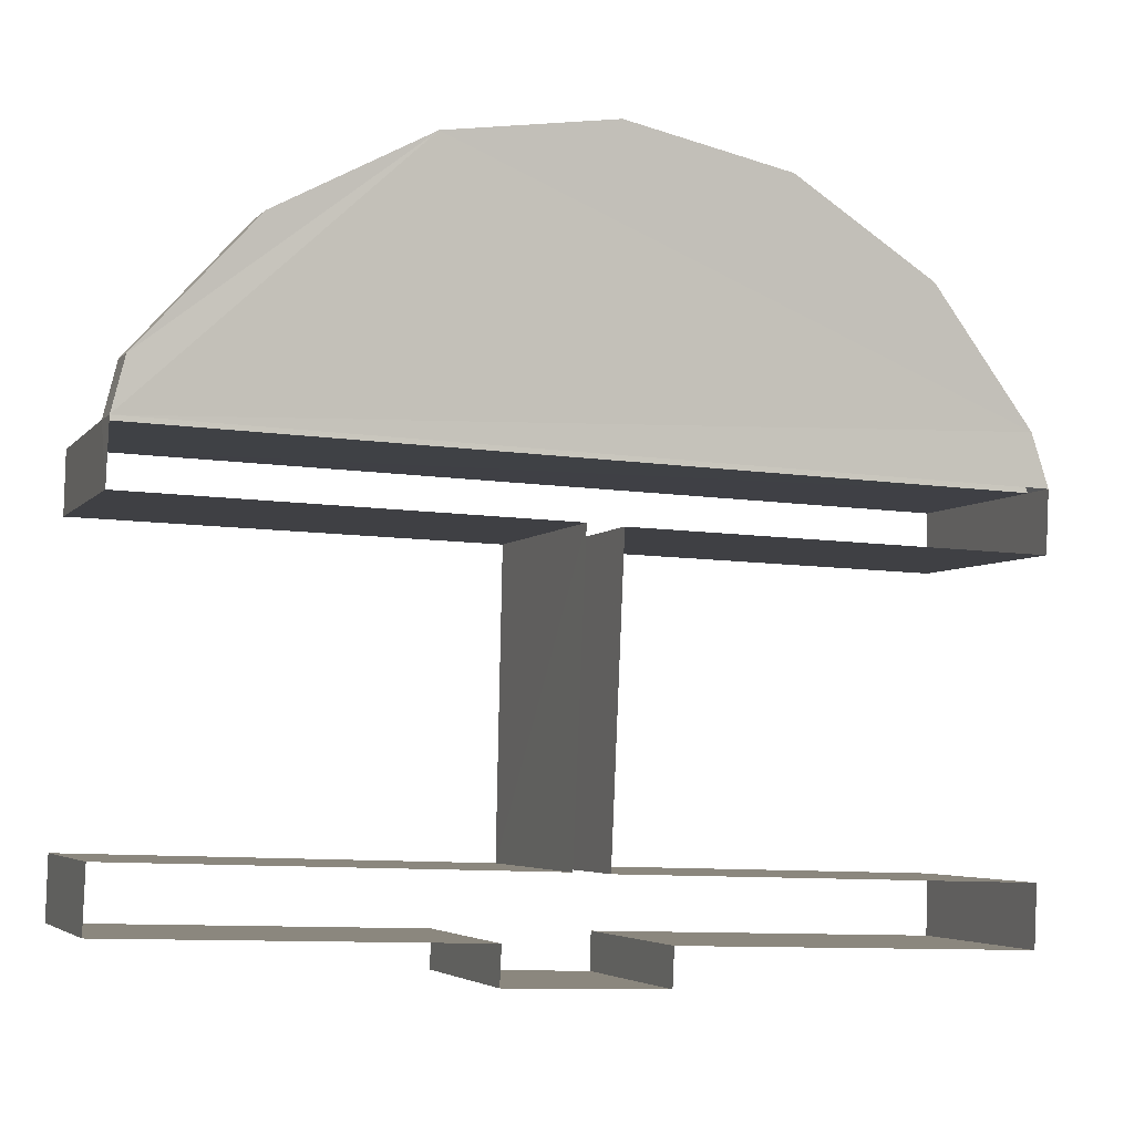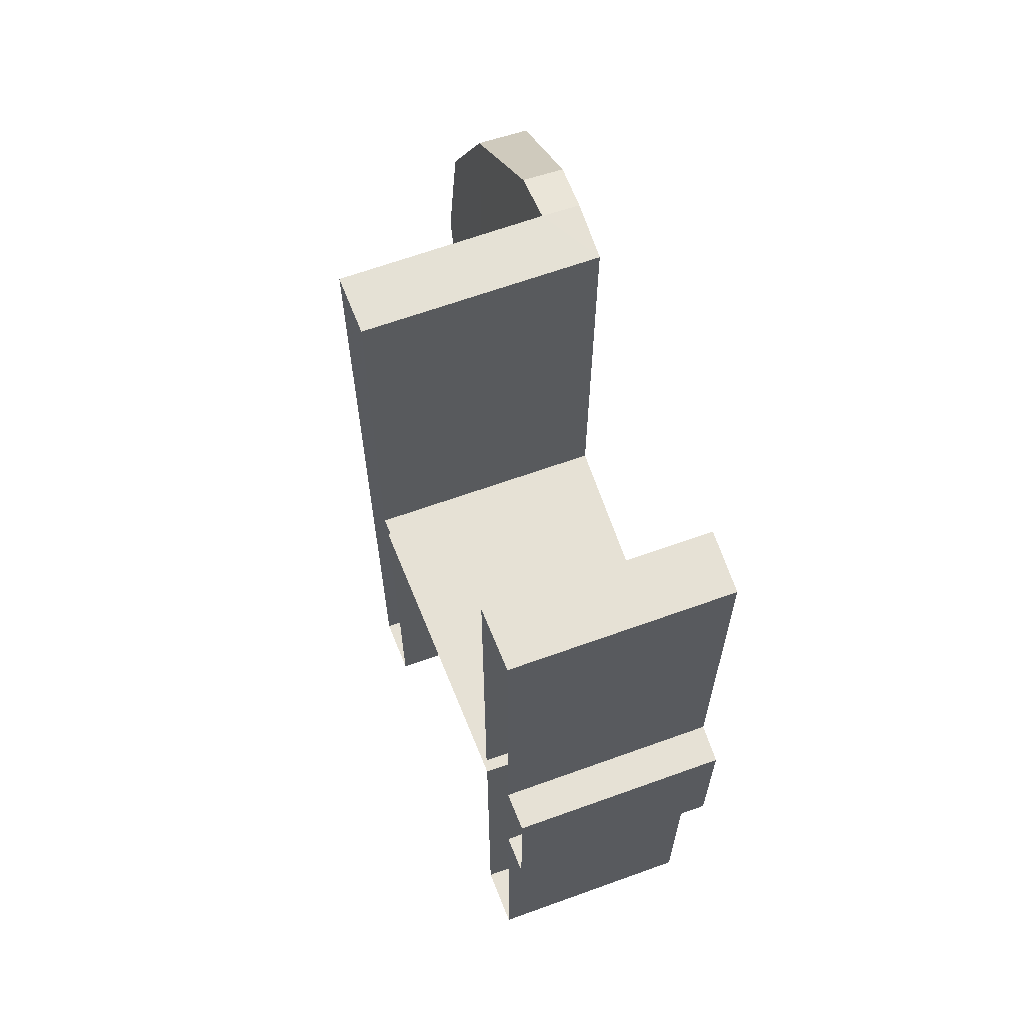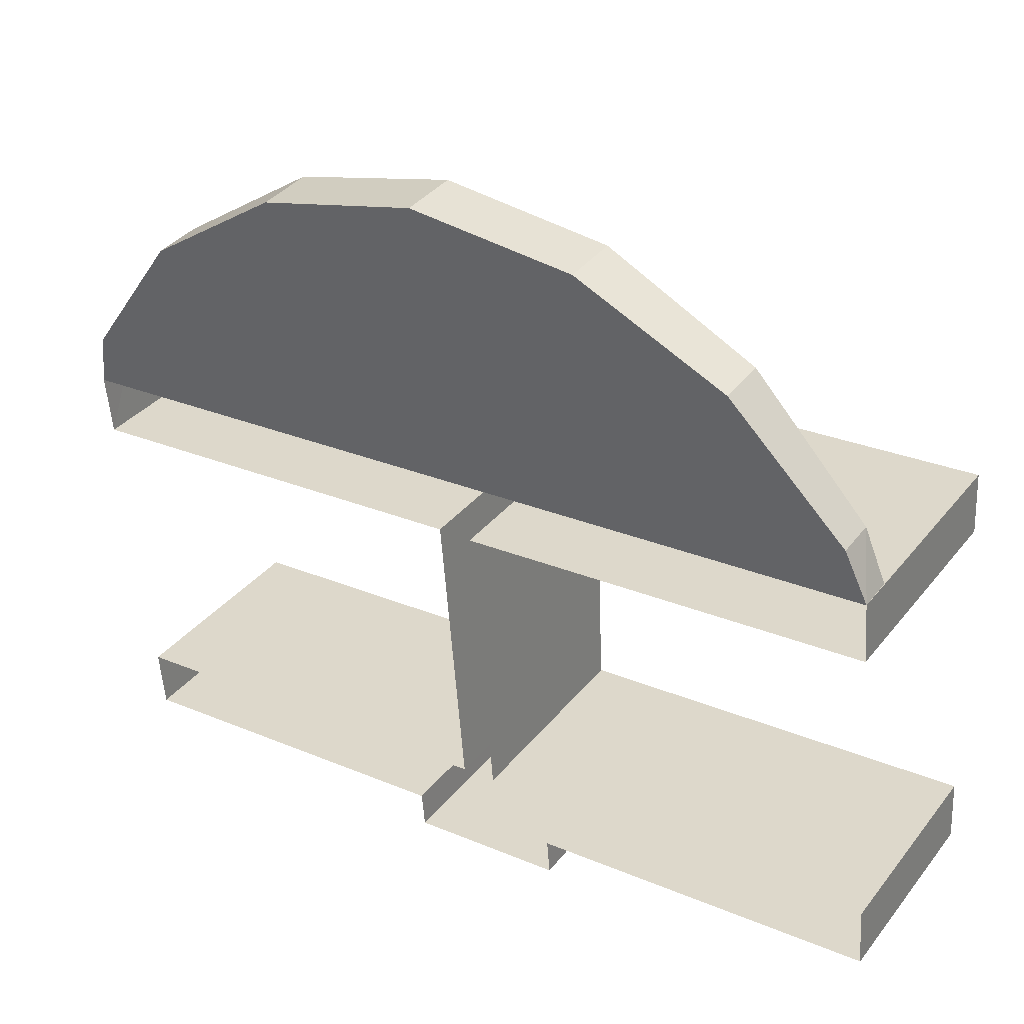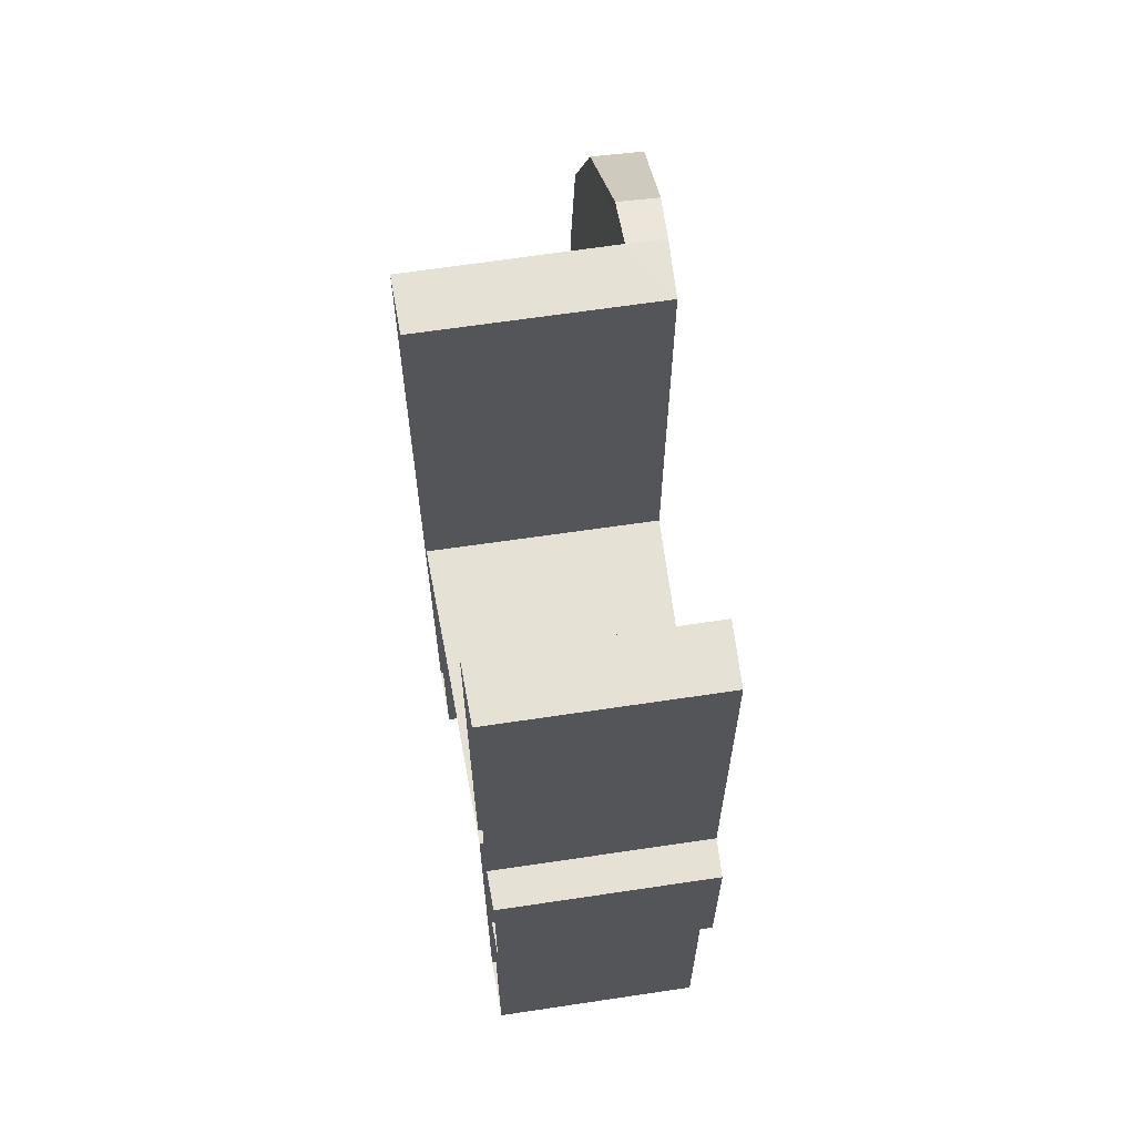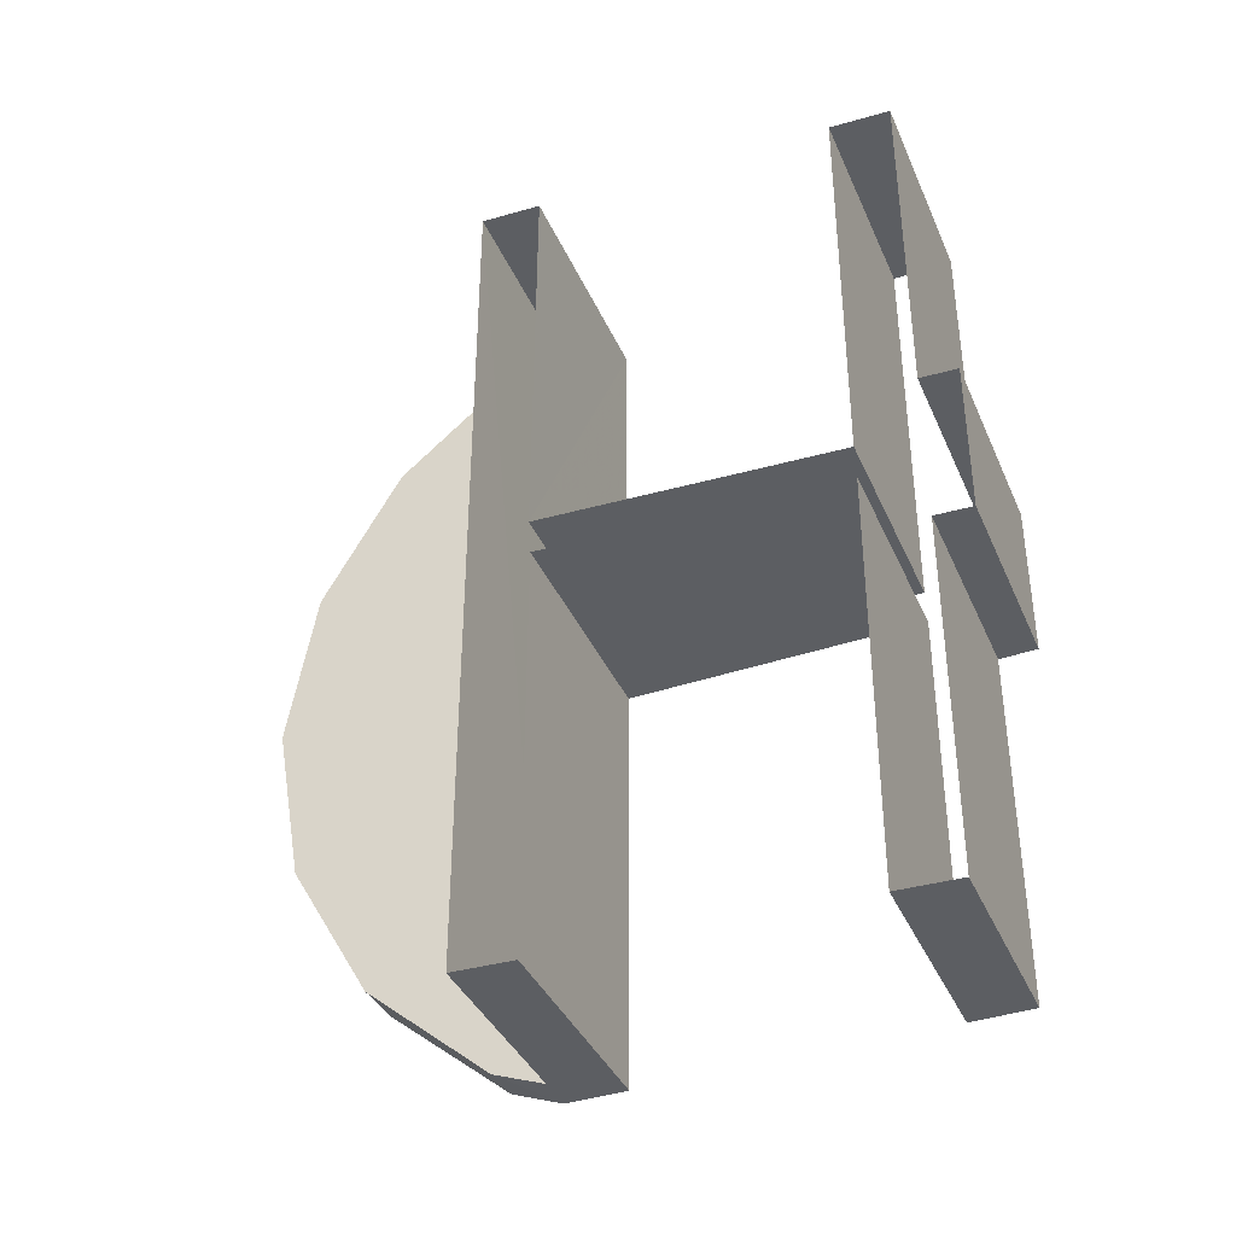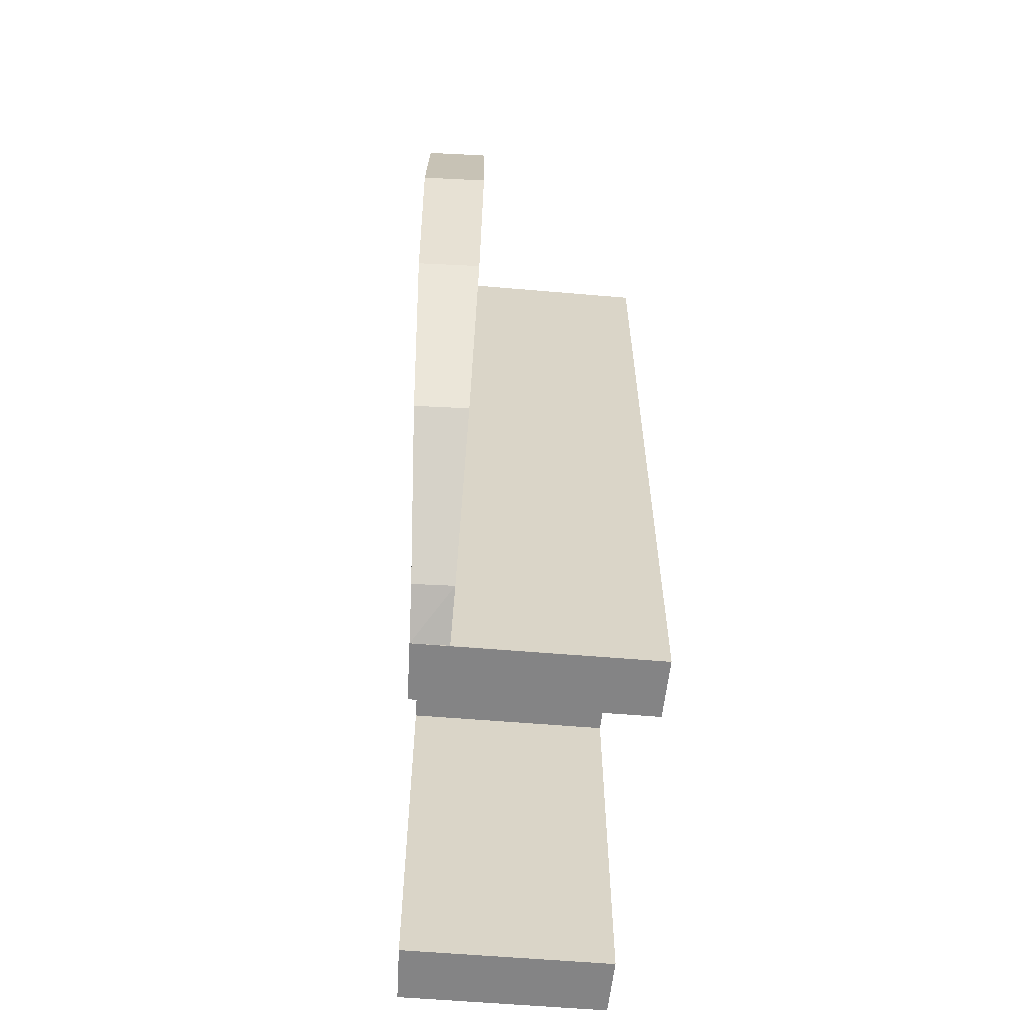
<metadata>
{"format":"obj","ext":"obj","renderer":"f3d","projection":"perspective","resolution":1024,"background":"white","views":[{"elev":-10.4,"azim":70.6,"up":"+Y"},{"elev":64.7,"azim":-25.6,"up":"+Z"},{"elev":27.6,"azim":122.8,"up":"+Y"},{"elev":64.2,"azim":-14.2,"up":"+Z"},{"elev":-38.1,"azim":-73.8,"up":"+Z"},{"elev":-61.4,"azim":169.6,"up":"+Z"}]}
</metadata>
<code>
v 1.564 13.18 0.01685
v 1.555 13.08 -0.5325
v 1.531 12.8 -1.016
v 1.531 12.8 1.049
v 1.531 12.8 -1.016
v 1.494 12.38 -1.374
v 1.478 12.2 -1.438
v 1.477 12.21 1.446
v 1.477 12.21 1.446
v 1.494 12.38 1.408
v 1.531 12.8 1.049
v 1.531 12.8 -1.016
v 1.564 13.18 0.01685
v 1.531 12.8 1.049
v 1.555 13.08 0.5663
v 1.602 12.19 -1.441
v 1.627 12.36 -1.374
v 1.602 12.19 1.444
v 1.627 12.36 -1.374
v 1.701 12.78 -1.016
v 1.749 13.06 -0.5325
v 1.749 13.06 0.5663
v 1.766 13.15 0.01685
v 1.749 13.06 0.5663
v 1.749 13.06 -0.5325
v 1.627 12.36 -1.374
v 1.749 13.06 0.5663
v 1.602 12.19 1.444
v 1.701 12.78 1.049
v 1.627 12.36 1.408
v 1.749 13.06 0.5663
v 1.749 13.06 0.5663
v 1.627 12.36 1.408
v 1.602 12.19 1.444
v 0.7039 10.74 0.2628
v 0.7039 10.74 -0.2628
v 1.405 10.67 -0.2628
v 1.405 10.67 0.2628
v 0.7254 11.06 -0.0582
v 0.7877 12.06 -0.05665
v 1.575 11.99 -0.05665
v 1.447 10.99 -0.0582
v 0.8012 12.27 -1.441
v 1.478 12.2 -1.438
v 1.602 12.19 -1.441
v 1.478 12.2 -1.438
v 0.8012 12.27 -1.441
v 0.8012 12.27 1.444
v 1.477 12.21 1.446
v 0.7257 11.07 0.0587
v 1.448 11 0.0587
v 1.572 11.99 0.0597
v 0.7833 12.07 0.059
v 0.8012 12.27 -1.441
v 1.602 12.19 -1.441
v 1.575 11.99 -1.441
v 0.7879 12.07 -1.441
v 1.421 10.79 -1.443
v 0.7121 10.86 -1.443
v 0.7255 11.07 -1.443
v 1.448 11 -1.443
v 0.7121 10.86 1.443
v 1.421 10.79 1.443
v 1.448 11 1.443
v 0.7255 11.07 1.443
v 1.602 12.19 1.444
v 1.477 12.21 1.446
v 1.573 11.99 1.444
v 1.477 12.21 1.446
v 0.8012 12.27 1.444
v 0.7865 12.07 1.444
v 1.573 11.99 1.444
v 0.7879 12.07 -1.441
v 1.575 11.99 -1.441
v 1.575 11.99 -0.05665
v 0.7877 12.06 -0.05665
v 1.448 11 -1.443
v 0.7255 11.07 -1.443
v 0.7254 11.06 -0.0582
v 1.447 10.99 -0.0582
v 0.7255 11.07 1.443
v 1.448 11 1.443
v 1.448 11 0.0587
v 0.7257 11.07 0.0587
v 1.573 11.99 1.444
v 0.7865 12.07 1.444
v 0.7833 12.07 0.059
v 1.572 11.99 0.0597
v 0.7121 10.86 -1.443
v 1.421 10.79 -1.443
v 1.421 10.79 -0.2628
v 0.7121 10.86 -0.2628
v 1.421 10.79 1.443
v 0.7121 10.86 1.443
v 0.7121 10.86 0.2628
v 1.421 10.79 0.2628
v 0.7121 10.86 -0.2628
v 1.421 10.79 -0.2628
v 1.405 10.67 -0.2628
v 0.7039 10.74 -0.2628
v 1.421 10.79 0.2628
v 0.7121 10.86 0.2628
v 0.7039 10.74 0.2628
v 1.405 10.67 0.2628
v 1.749 13.06 0.5663
v 1.766 13.15 0.01685
v 1.564 13.18 0.01685
v 1.555 13.08 0.5663
v 1.701 12.78 1.049
v 1.749 13.06 0.5663
v 1.555 13.08 0.5663
v 1.531 12.8 1.049
v 1.627 12.36 1.408
v 1.701 12.78 1.049
v 1.531 12.8 1.049
v 1.494 12.38 1.408
v 1.701 12.78 -1.016
v 1.627 12.36 -1.374
v 1.494 12.38 -1.374
v 1.531 12.8 -1.016
v 1.749 13.06 -0.5325
v 1.701 12.78 -1.016
v 1.531 12.8 -1.016
v 1.555 13.08 -0.5325
v 1.766 13.15 0.01685
v 1.749 13.06 -0.5325
v 1.555 13.08 -0.5325
v 1.564 13.18 0.01685
v 1.477 12.21 1.446
v 1.602 12.19 1.444
v 1.627 12.36 1.408
v 1.494 12.38 1.408
v 1.494 12.38 -1.374
v 1.627 12.36 -1.374
v 1.602 12.19 -1.441
v 1.602 12.19 -1.441
v 1.478 12.2 -1.438
v 1.494 12.38 -1.374
g mesh7109682
f 1 2 3
f 3 4 1
f 5 6 7
f 7 8 5
f 9 10 11
f 11 12 9
f 13 14 15
f 16 17 18
f 19 20 21
f 21 22 19
f 23 24 25
f 26 27 28
f 29 30 31
f 32 33 34
f 35 36 37
f 37 38 35
f 39 40 41
f 41 42 39
f 43 44 45
f 46 47 48
f 48 49 46
f 50 51 52
f 52 53 50
f 54 55 56
f 56 57 54
f 58 59 60
f 60 61 58
f 62 63 64
f 64 65 62
f 66 67 68
f 69 70 71
f 71 72 69
f 73 74 75
f 75 76 73
f 77 78 79
f 79 80 77
f 81 82 83
f 83 84 81
f 85 86 87
f 87 88 85
f 89 90 91
f 91 92 89
f 93 94 95
f 95 96 93
f 97 98 99
f 99 100 97
f 101 102 103
f 103 104 101
f 105 106 107
f 107 108 105
f 109 110 111
f 111 112 109
f 113 114 115
f 115 116 113
f 117 118 119
f 119 120 117
f 121 122 123
f 123 124 121
f 125 126 127
f 127 128 125
f 129 130 131
f 131 132 129
f 133 134 135
f 136 137 138

</code>
